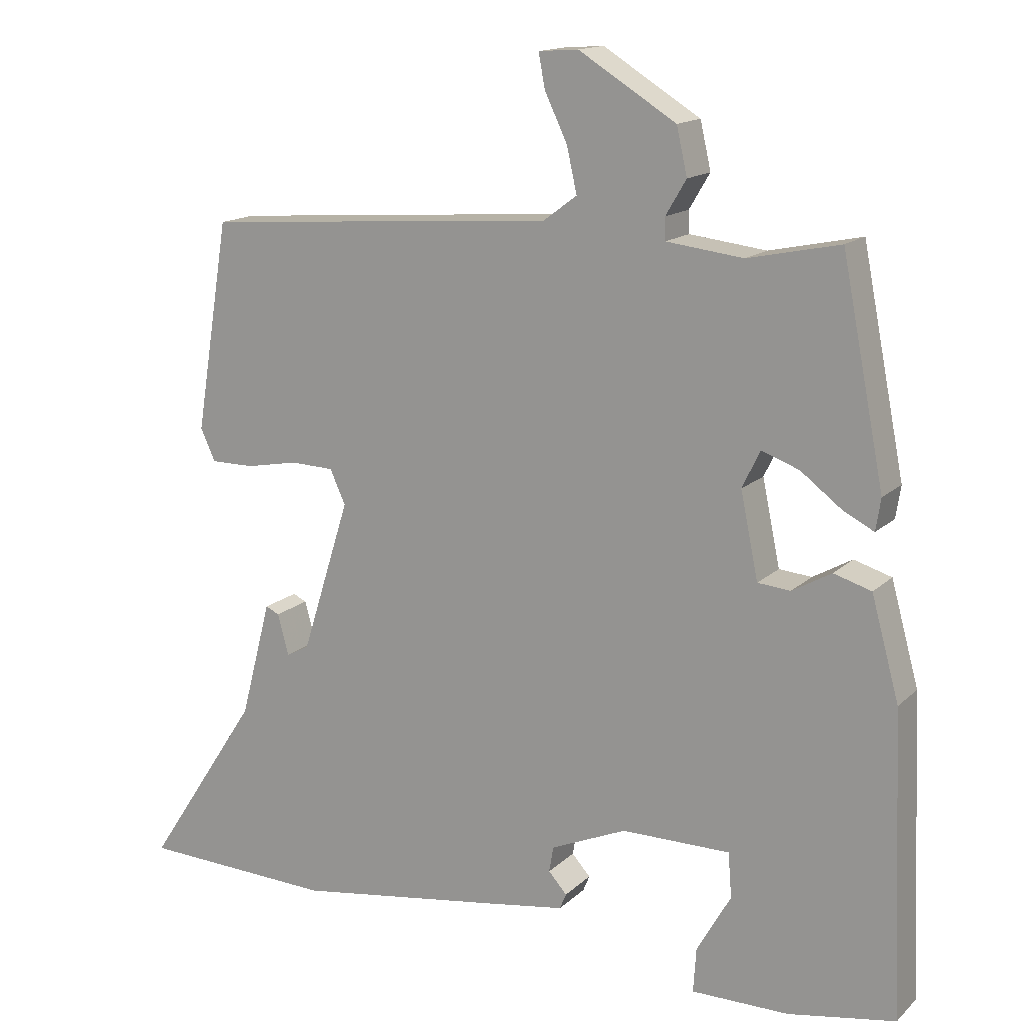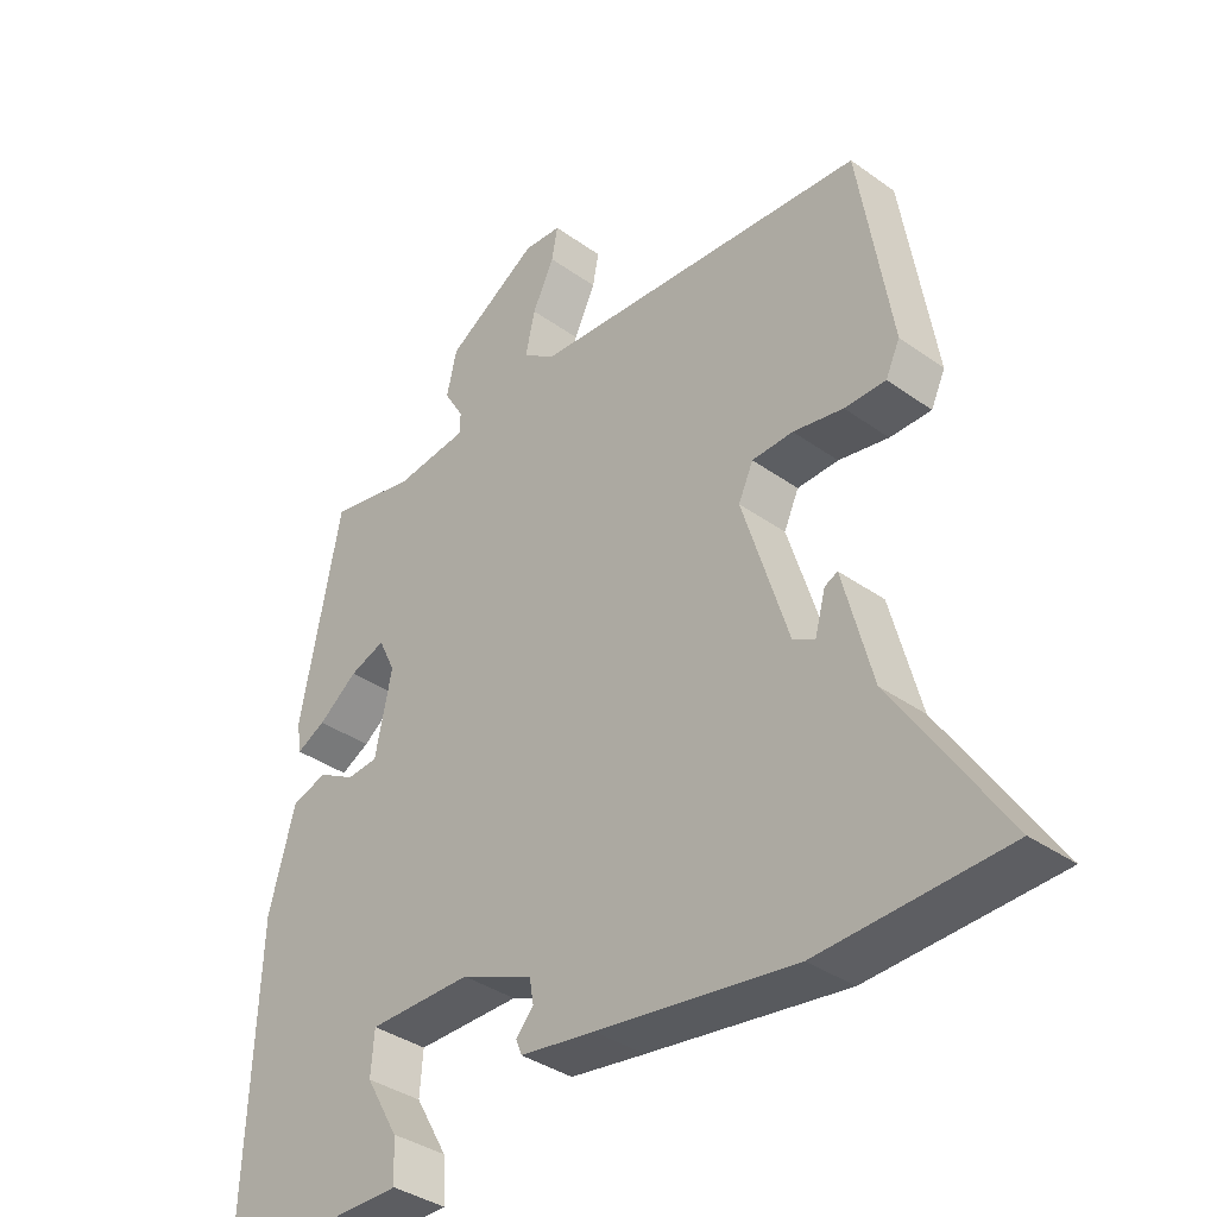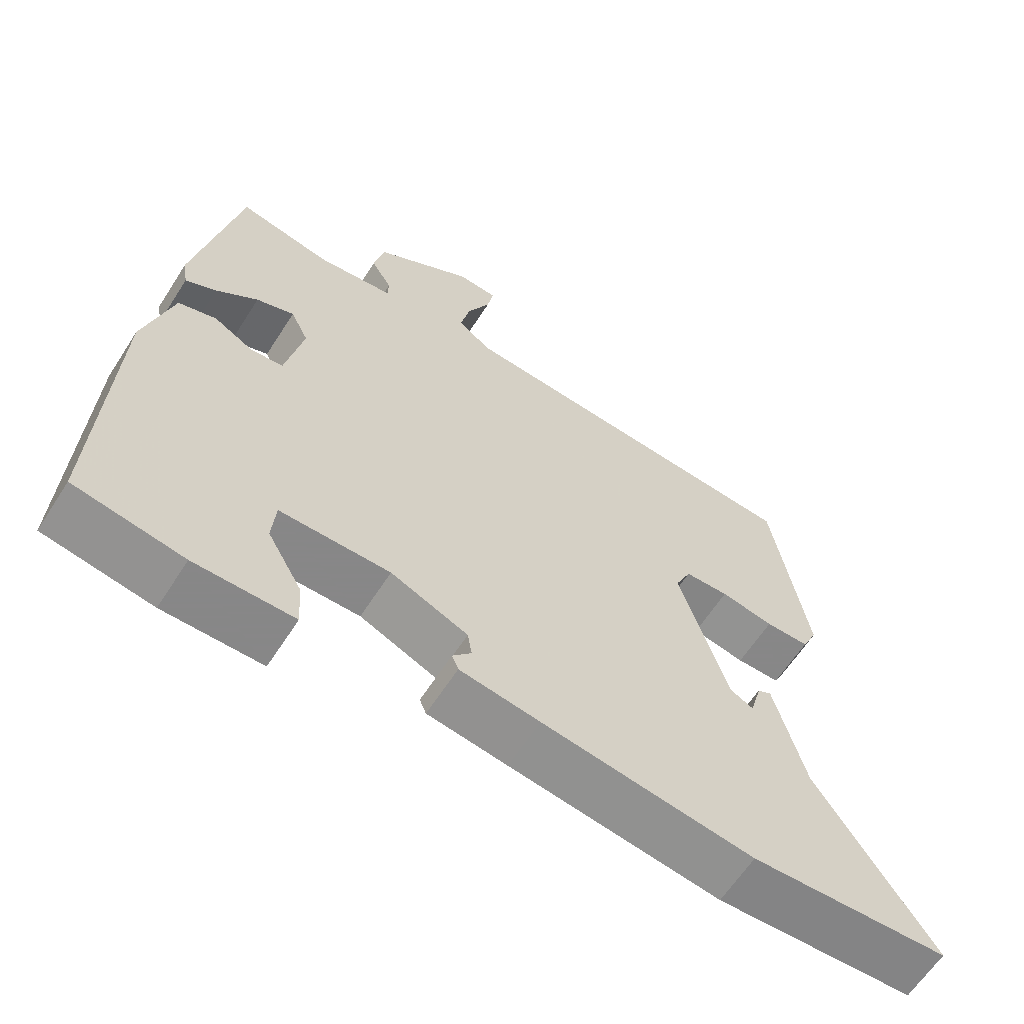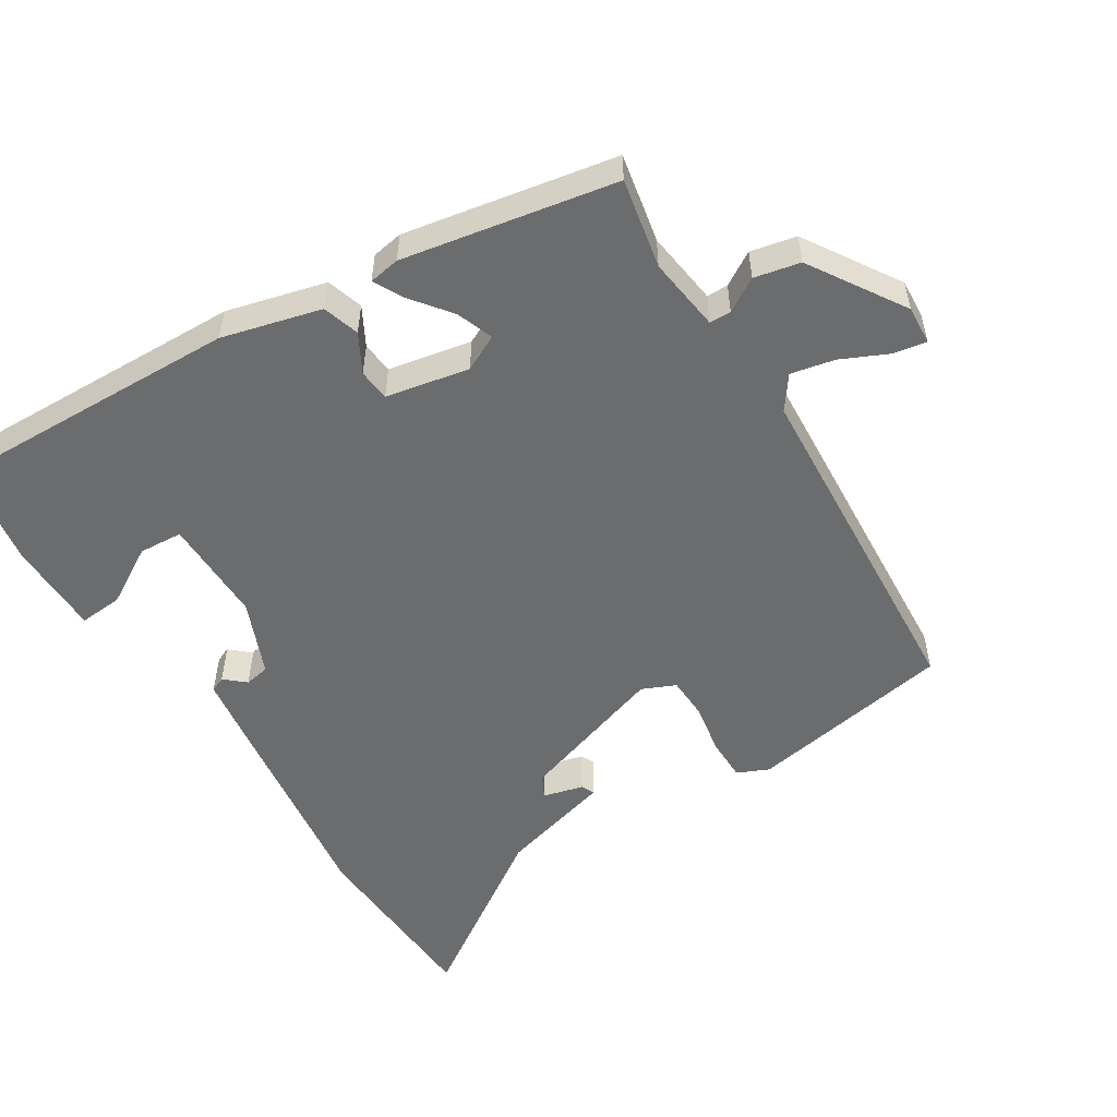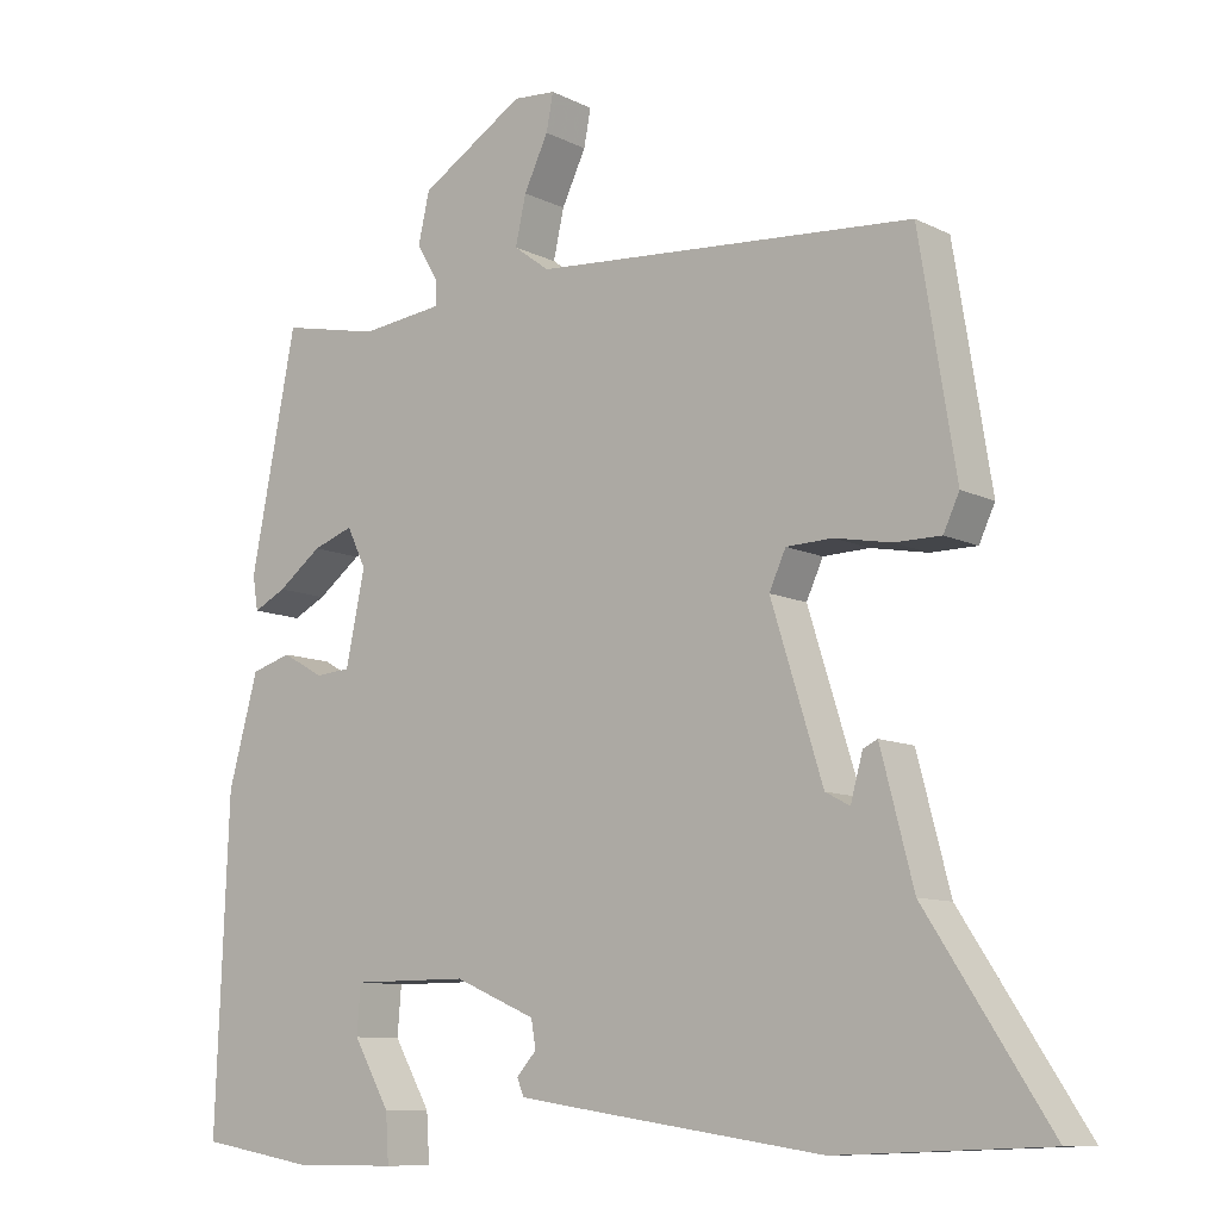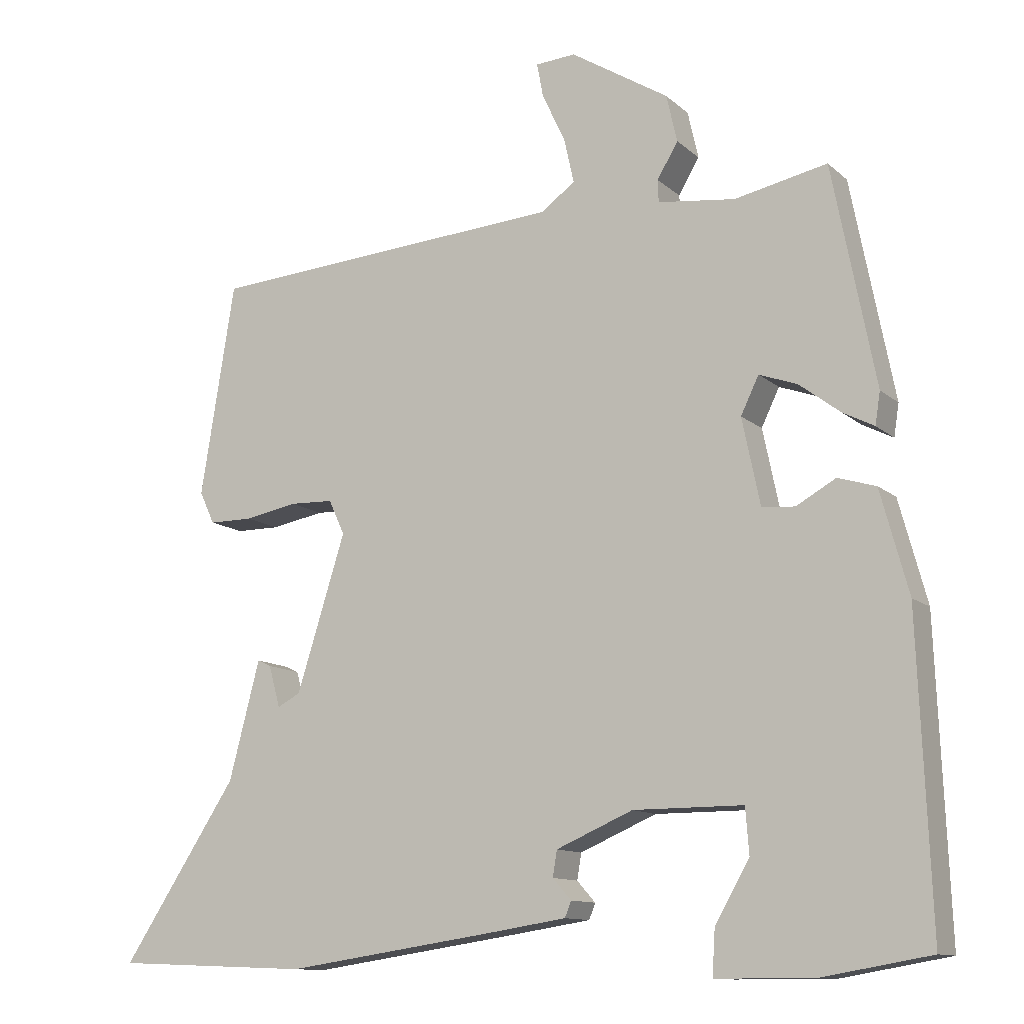
<metadata>
{"format":"obj","ext":"obj","renderer":"f3d","projection":"perspective","resolution":1024,"background":"white","views":[{"elev":15.0,"azim":-151.1,"up":"+Z"},{"elev":-36.9,"azim":47.3,"up":"+Z"},{"elev":-62.6,"azim":-32.6,"up":"+Z"},{"elev":-53.6,"azim":-57.3,"up":"+Y"},{"elev":-9.8,"azim":38.4,"up":"+Z"},{"elev":-11.7,"azim":-152.1,"up":"+Z"}]}
</metadata>
<code>
v -0.523 0.07 -0.496
v -0.506 0.07 -0.071
v -0.467 0.07 0.072
v -0.414 0.07 0.088
v -0.359 0.07 0.057
v -0.313 0.07 0.061
v -0.288 0.07 0.181
v -0.313 0.07 0.233
v -0.366 0.07 0.214
v -0.424 0.07 0.17
v -0.467 0.07 0.148
v -0.474 0.07 0.193
v -0.414 0.07 0.499
v -0.285 0.07 0.472
v -0.177 0.07 0.485
v -0.176 0.07 0.516
v -0.205 0.07 0.565
v -0.19 0.07 0.631
v -0.053 0.07 0.716
v 0.003 0.07 0.712
v -0.006 0.07 0.664
v -0.038 0.07 0.597
v -0.052 0.07 0.534
v -0.005 0.07 0.499
v 0.496 0.07 0.462
v 0.544 0.07 0.165
v 0.523 0.07 0.12
v 0.462 0.07 0.12
v 0.388 0.07 0.134
v 0.327 0.07 0.132
v 0.305 0.07 0.084
v 0.373 0.07 -0.133
v 0.405 0.07 -0.15
v 0.421 0.07 -0.092
v 0.44 0.07 -0.083
v 0.483 0.07 -0.248
v 0.644 0.07 -0.494
v 0.37 0.07 -0.505
v 0.077 0.07 -0.462
v -0.034 0.07 -0.445
v -0.043 0.07 -0.423
v -0.017 0.07 -0.394
v -0.023 0.07 -0.358
v -0.13 0.07 -0.312
v -0.283 0.07 -0.312
v -0.288 0.07 -0.375
v -0.24 0.07 -0.459
v -0.236 0.07 -0.522
v -0.373 0.07 -0.522
v -0.523 0 -0.496
v -0.506 0 -0.071
v -0.467 0 0.072
v -0.414 0 0.088
v -0.359 0 0.057
v -0.313 0 0.061
v -0.288 0 0.181
v -0.313 0 0.233
v -0.366 0 0.214
v -0.424 0 0.17
v -0.467 0 0.148
v -0.474 0 0.193
v -0.414 0 0.499
v -0.285 0 0.472
v -0.177 0 0.485
v -0.176 0 0.516
v -0.205 0 0.565
v -0.19 0 0.631
v -0.053 0 0.716
v 0.003 0 0.712
v -0.006 0 0.664
v -0.038 0 0.597
v -0.052 0 0.534
v -0.005 0 0.499
v 0.496 0 0.462
v 0.544 0 0.165
v 0.523 0 0.12
v 0.462 0 0.12
v 0.388 0 0.134
v 0.327 0 0.132
v 0.305 0 0.084
v 0.373 0 -0.133
v 0.405 0 -0.15
v 0.421 0 -0.092
v 0.44 0 -0.083
v 0.483 0 -0.248
v 0.644 0 -0.494
v 0.37 0 -0.505
v 0.077 0 -0.462
v -0.034 0 -0.445
v -0.043 0 -0.423
v -0.017 0 -0.394
v -0.023 0 -0.358
v -0.13 0 -0.312
v -0.283 0 -0.312
v -0.288 0 -0.375
v -0.24 0 -0.459
v -0.236 0 -0.522
v -0.373 0 -0.522
f 46 47 48 49
f 45 46 49 1
f 39 40 41 42
f 39 42 43
f 36 37 38 39
f 36 39 43
f 33 34 35 36
f 32 33 36 43
f 31 32 43 44
f 26 27 28 29
f 24 25 26 29
f 23 24 29 30
f 19 20 21 22
f 19 22 23
f 16 17 18 19
f 15 16 19 23
f 11 12 13 14
f 9 10 11 14
f 8 9 14 15
f 7 8 15 23
f 2 3 4 5
f 45 1 2 5
f 45 5 6
f 30 31 44 45
f 23 30 45
f 6 7 23 45
f 98 97 96 95
f 50 98 95 94
f 91 90 89 88
f 92 91 88
f 88 87 86 85
f 92 88 85
f 85 84 83 82
f 92 85 82 81
f 93 92 81 80
f 78 77 76 75
f 78 75 74 73
f 79 78 73 72
f 71 70 69 68
f 72 71 68
f 68 67 66 65
f 72 68 65 64
f 63 62 61 60
f 63 60 59 58
f 64 63 58 57
f 72 64 57 56
f 54 53 52 51
f 54 51 50 94
f 55 54 94
f 94 93 80 79
f 94 79 72
f 94 72 56 55
f 1 50 51 2
f 2 51 52 3
f 3 52 53 4
f 4 53 54 5
f 5 54 55 6
f 6 55 56 7
f 7 56 57 8
f 8 57 58 9
f 9 58 59 10
f 10 59 60 11
f 11 60 61 12
f 12 61 62 13
f 13 62 63 14
f 14 63 64 15
f 15 64 65 16
f 16 65 66 17
f 17 66 67 18
f 18 67 68 19
f 19 68 69 20
f 20 69 70 21
f 21 70 71 22
f 22 71 72 23
f 23 72 73 24
f 24 73 74 25
f 25 74 75 26
f 26 75 76 27
f 27 76 77 28
f 28 77 78 29
f 29 78 79 30
f 30 79 80 31
f 31 80 81 32
f 32 81 82 33
f 33 82 83 34
f 34 83 84 35
f 35 84 85 36
f 36 85 86 37
f 37 86 87 38
f 38 87 88 39
f 39 88 89 40
f 40 89 90 41
f 41 90 91 42
f 42 91 92 43
f 43 92 93 44
f 44 93 94 45
f 45 94 95 46
f 46 95 96 47
f 47 96 97 48
f 48 97 98 49
f 49 98 50 1

</code>
